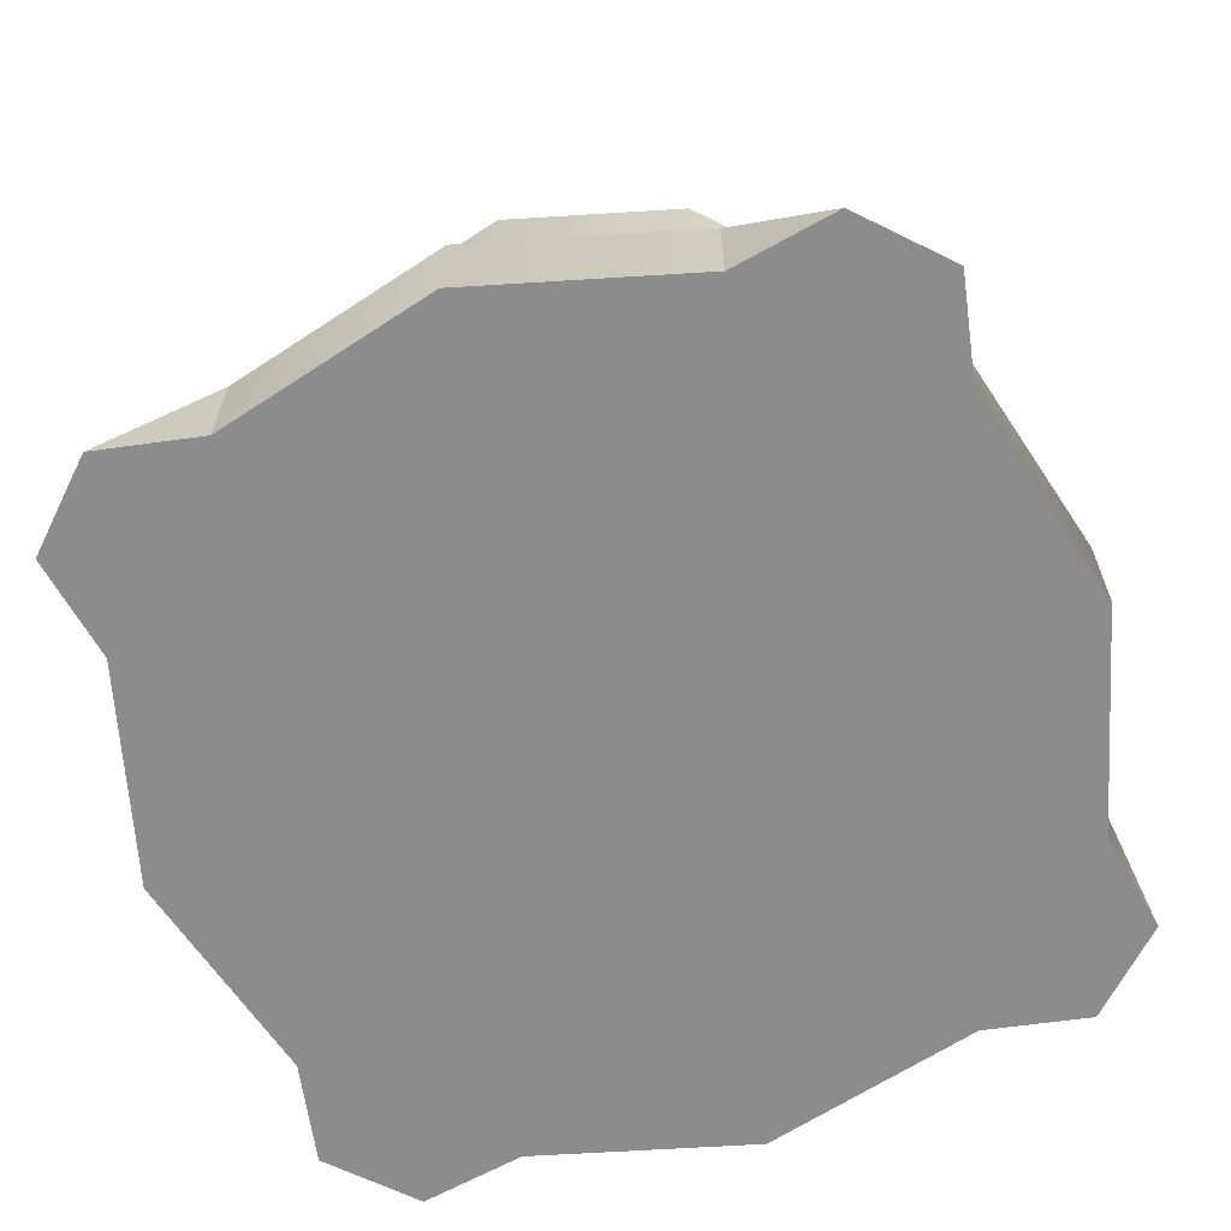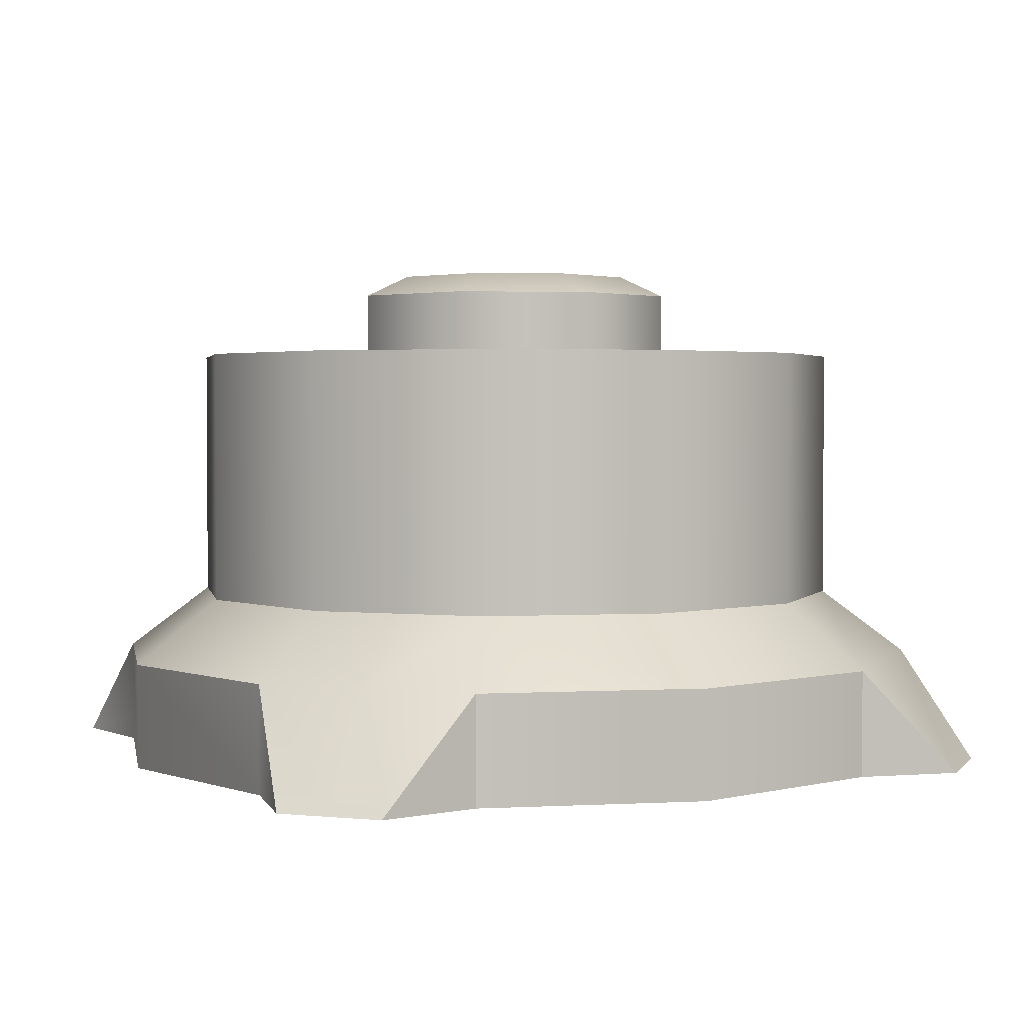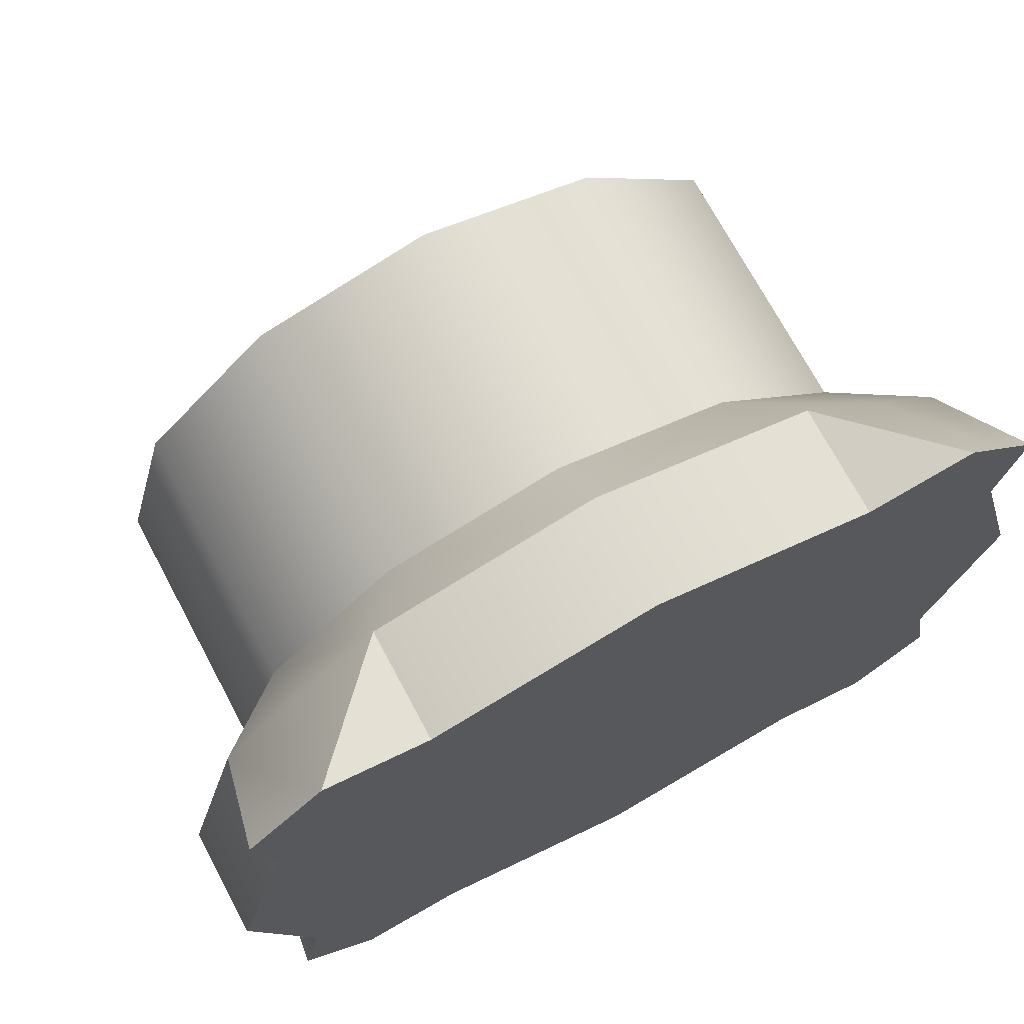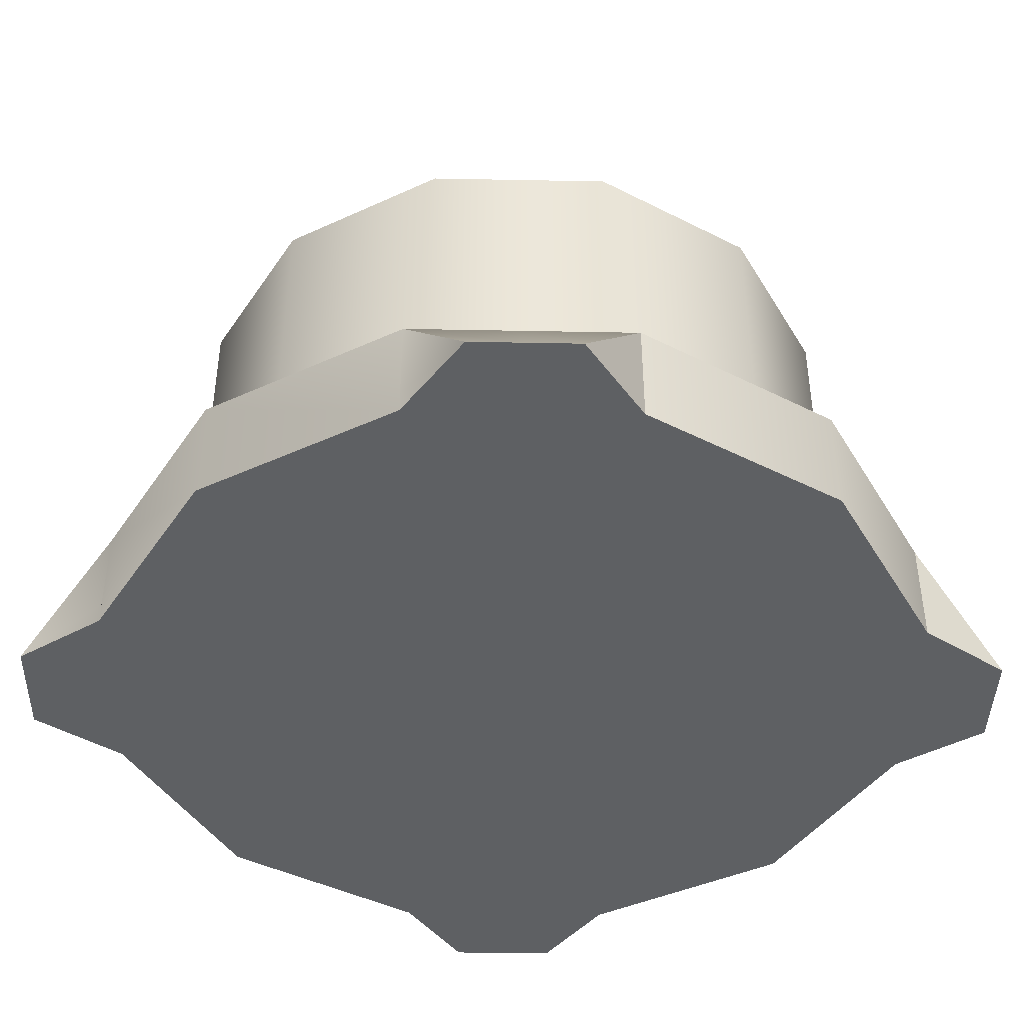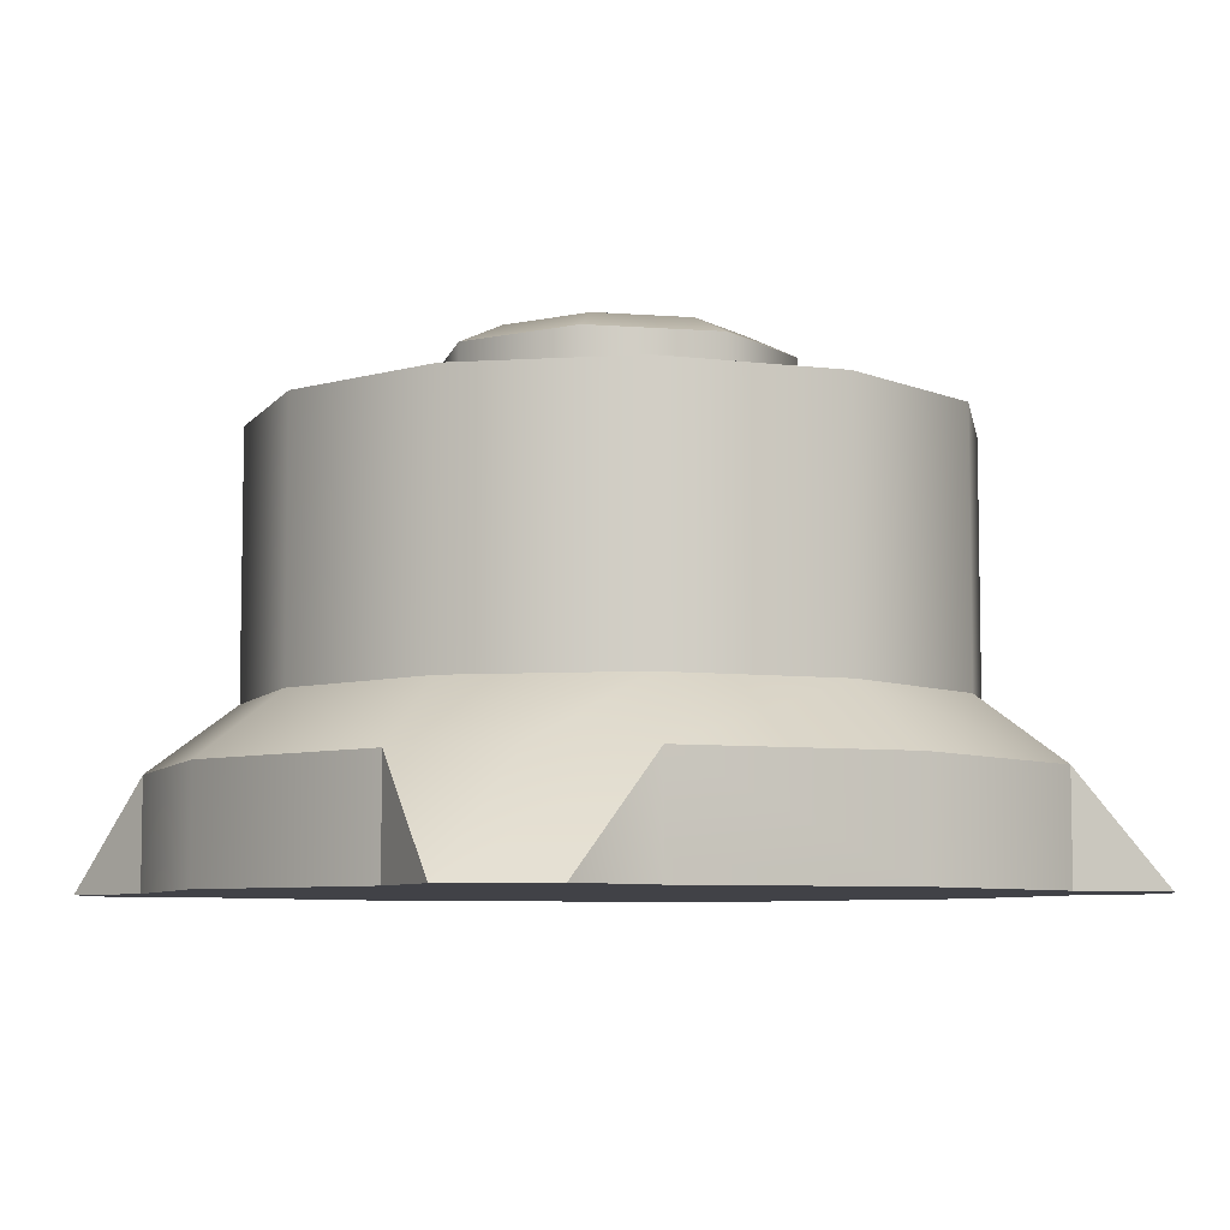
<metadata>
{"format":"obj","ext":"obj","renderer":"f3d","projection":"perspective","resolution":1024,"background":"white","views":[{"elev":-64.2,"azim":18.6,"up":"+Y"},{"elev":2.5,"azim":154.5,"up":"+Y"},{"elev":71.3,"azim":-28.1,"up":"+Z"},{"elev":-42.5,"azim":133.7,"up":"+Y"},{"elev":-6.8,"azim":-125.0,"up":"+Y"}]}
</metadata>
<code>
g tower-round-bottom-b
v -0.25 0 0.433 1 1 1
v -0.369 0 0.4554 1 1 1
v -0.25 0.125 0.433 1 1 1
v 0.369 0 0.4554 1 1 1
v 0.25 0 0.433 1 1 1
v 0.25 0.125 0.433 1 1 1
v -0.369 0 -0.4554 1 1 1
v -0.25 0 -0.433 1 1 1
v -0.25 0.125 -0.433 1 1 1
v 0.25 0 -0.433 1 1 1
v 0.369 0 -0.4554 1 1 1
v 0.25 0.125 -0.433 1 1 1
v -0.433 0 -0.25 1 1 1
v -0.433 0.02491 -0.25 1 1 1
v -0.5 0 0 1 1 1
v -0.433 0.125 -0.25 1 1 1
v -0.5 0.125 0 1 1 1
v 0 0 -0.5 1 1 1
v 0 0.125 -0.5 1 1 1
v -0.433 0 0.25 1 1 1
v -0.433 0.125 0.25 1 1 1
v -0.433 0.02491 0.25 1 1 1
v 0.433 0.02491 -0.25 1 1 1
v 0.433 0 -0.25 1 1 1
v 0.433 0.125 -0.25 1 1 1
v 0.5 0.125 0 1 1 1
v 0.5 0 0 1 1 1
v 0.433 0.125 0.25 1 1 1
v 0.433 0 0.25 1 1 1
v 0.433 0.02491 0.25 1 1 1
v 0 0 0.5 1 1 1
v 0 0.125 0.5 1 1 1
v 0.2 0.2 0.3464 1 1 1
v 0 0.2 0.4 1 1 1
v -0.3464 0.2 -0.2 1 1 1
v -0.4 0.2 0 1 1 1
v -0.3464 0.2 0.2 1 1 1
v -0.2 0.2 -0.3464 1 1 1
v -0.3415 0.125 -0.3415 1 1 1
v 0.4 0.2 0 1 1 1
v 0.3464 0.2 0.2 1 1 1
v 0 0.2 -0.4 1 1 1
v 0.3464 0.2 -0.2 1 1 1
v -0.2 0.2 0.3464 1 1 1
v -0.3415 0.125 0.3415 1 1 1
v 0.3415 0.125 -0.3415 1 1 1
v 0.2 0.2 -0.3464 1 1 1
v 0.3415 0.125 0.3415 1 1 1
v -0.4122 0 0.4122 1 1 1
v -0.4554 0 0.369 1 1 1
v 0.4122 0 -0.4122 1 1 1
v 0.4554 0 -0.369 1 1 1
v 0.4122 0 0.4122 1 1 1
v 0.4554 0 0.369 1 1 1
v -0.4122 0 -0.4122 1 1 1
v -0.4554 0 -0.369 1 1 1
v 0.4 0.5 0 1 1 1
v 0.3464 0.5 0.2 1 1 1
v 0.3464 0.5 -0.2 1 1 1
v 0.2 0.5 -0.3464 1 1 1
v 0.2 0.5 0 1 1 1
v 0.2 0.5 0.3464 1 1 1
v 0.1414 0.5 -0.1414 1 1 1
v 0.1414 0.5 0.1414 1 1 1
v 0 0.5 -0.4 1 1 1
v 7.219e-16 0.5 -0.2 1 1 1
v -0.1414 0.5 -0.1414 1 1 1
v -0.2 0.5 -0.3464 1 1 1
v 0 0.5 0.4 1 1 1
v 7.219e-16 0.5 0.2 1 1 1
v -0.1414 0.5 0.1414 1 1 1
v -0.2 0.5 0 1 1 1
v -0.2 0.5 0.3464 1 1 1
v -0.3464 0.5 -0.2 1 1 1
v -0.3464 0.5 0.2 1 1 1
v -0.4 0.5 0 1 1 1
v -0.1414 0.575 -0.1414 1 1 1
v 7.219e-16 0.575 -0.2 1 1 1
v -0.2 0.575 0 1 1 1
v -0.1414 0.575 0.1414 1 1 1
v 7.219e-16 0.575 0.2 1 1 1
v 0.1414 0.575 0.1414 1 1 1
v 0.2 0.575 0 1 1 1
v 0.1414 0.575 -0.1414 1 1 1
v 0.1459 0.6 0 1 1 1
v 0.1032 0.6 0.1032 1 1 1
v 0.1032 0.6 -0.1032 1 1 1
v 7.219e-16 0.6 -0.1459 1 1 1
v 7.219e-16 0.6 0.1459 1 1 1
v -0.1032 0.6 -0.1032 1 1 1
v -0.1032 0.6 0.1032 1 1 1
v -0.1459 0.6 0 1 1 1
f 3 2 1
f 1 2 3
f 6 5 4
f 4 5 6
f 9 8 7
f 7 8 9
f 12 11 10
f 10 11 12
f 15 14 13
f 14 15 16
f 16 15 17
f 13 14 15
f 16 15 14
f 17 15 16
f 9 18 8
f 18 9 19
f 8 18 9
f 19 9 18
f 19 10 18
f 10 19 12
f 18 10 19
f 12 19 10
f 20 17 15
f 17 20 21
f 21 20 22
f 15 17 20
f 21 20 17
f 22 20 21
f 25 24 23
f 24 25 26
f 24 26 27
f 23 24 25
f 26 25 24
f 27 26 24
f 28 27 26
f 27 28 29
f 29 28 30
f 26 27 28
f 29 28 27
f 30 28 29
f 6 31 5
f 31 6 32
f 5 31 6
f 32 6 31
f 32 1 31
f 1 32 3
f 31 1 32
f 3 32 1
f 33 32 6
f 32 33 34
f 6 32 33
f 34 33 32
f 16 36 35
f 36 16 17
f 35 36 16
f 17 16 36
f 36 21 37
f 21 36 17
f 37 21 36
f 17 36 21
f 9 35 38
f 35 9 39
f 35 39 16
f 38 35 9
f 39 9 35
f 16 39 35
f 40 28 26
f 28 40 41
f 26 28 40
f 41 40 28
f 9 42 19
f 42 9 38
f 19 42 9
f 38 9 42
f 25 40 26
f 40 25 43
f 26 40 25
f 43 25 40
f 37 3 44
f 3 37 45
f 45 37 21
f 44 3 37
f 45 37 3
f 21 37 45
f 46 43 25
f 43 46 47
f 47 46 12
f 25 43 46
f 47 46 43
f 12 46 47
f 19 47 12
f 47 19 42
f 12 47 19
f 42 19 47
f 41 48 28
f 48 41 33
f 48 33 6
f 28 48 41
f 33 41 48
f 6 33 48
f 44 32 34
f 32 44 3
f 34 32 44
f 3 44 32
f 45 2 3
f 2 45 21
f 2 21 49
f 49 21 50
f 3 2 45
f 21 45 2
f 49 21 2
f 50 21 49
f 50 22 20
f 22 50 21
f 20 22 50
f 21 50 22
f 29 24 27
f 51 24 29
f 24 51 52
f 51 29 53
f 53 29 54
f 51 53 4
f 51 4 11
f 11 4 5
f 11 5 10
f 10 5 18
f 18 5 31
f 18 31 1
f 18 1 8
f 8 1 7
f 7 1 2
f 7 2 49
f 7 49 55
f 55 49 20
f 20 49 50
f 13 55 20
f 15 13 20
f 55 13 56
f 27 24 29
f 29 24 51
f 52 51 24
f 53 29 51
f 54 29 53
f 4 53 51
f 11 4 51
f 5 4 11
f 10 5 11
f 18 5 10
f 31 5 18
f 1 31 18
f 8 1 18
f 7 1 8
f 2 1 7
f 49 2 7
f 55 49 7
f 20 49 55
f 50 49 20
f 20 55 13
f 20 13 15
f 56 13 55
f 28 53 54
f 53 28 48
f 53 48 4
f 4 48 6
f 54 53 28
f 48 28 53
f 4 48 53
f 6 48 4
f 54 30 28
f 30 54 29
f 28 30 54
f 29 54 30
f 13 16 56
f 16 13 14
f 56 16 13
f 14 13 16
f 51 25 52
f 25 51 46
f 46 51 11
f 46 11 12
f 52 25 51
f 46 51 25
f 11 51 46
f 12 11 46
f 7 39 9
f 39 7 16
f 16 7 55
f 16 55 56
f 9 39 7
f 16 7 39
f 55 7 16
f 56 55 16
f 25 23 52
f 24 52 23
f 52 23 25
f 23 52 24
f 59 58 57
f 58 59 60
f 58 60 61
f 61 62 58
f 61 60 63
f 62 61 64
f 63 60 65
f 63 65 66
f 66 65 67
f 67 65 68
f 62 64 69
f 69 64 70
f 69 70 71
f 67 68 72
f 69 71 73
f 73 71 72
f 72 68 74
f 72 74 73
f 73 74 75
f 75 74 76
f 57 58 59
f 60 59 58
f 61 60 58
f 58 62 61
f 63 60 61
f 64 61 62
f 65 60 63
f 66 65 63
f 67 65 66
f 68 65 67
f 69 64 62
f 70 64 69
f 71 70 69
f 72 68 67
f 73 71 69
f 72 71 73
f 74 68 72
f 73 74 72
f 75 74 73
f 76 74 75
f 44 75 37
f 75 44 73
f 37 75 44
f 73 44 75
f 74 38 35
f 38 74 68
f 35 38 74
f 68 74 38
f 58 40 57
f 40 58 41
f 57 40 58
f 41 58 40
f 62 34 33
f 34 62 69
f 33 34 62
f 69 62 34
f 62 41 58
f 41 62 33
f 58 41 62
f 33 62 41
f 68 42 38
f 42 68 65
f 38 42 68
f 65 68 42
f 36 74 35
f 74 36 76
f 35 74 36
f 76 36 74
f 37 76 36
f 76 37 75
f 36 76 37
f 75 37 76
f 69 44 34
f 44 69 73
f 34 44 69
f 73 69 44
f 57 43 59
f 43 57 40
f 59 43 57
f 40 57 43
f 59 47 60
f 47 59 43
f 60 47 59
f 43 59 47
f 65 47 42
f 47 65 60
f 42 47 65
f 60 65 47
f 77 66 67
f 66 77 78
f 67 66 77
f 78 77 66
f 72 77 67
f 77 72 79
f 67 77 72
f 79 72 77
f 71 79 72
f 79 71 80
f 72 79 71
f 80 71 79
f 81 71 70
f 71 81 80
f 70 71 81
f 80 81 71
f 82 70 64
f 70 82 81
f 64 70 82
f 81 82 70
f 82 61 83
f 61 82 64
f 83 61 82
f 64 82 61
f 83 63 84
f 63 83 61
f 84 63 83
f 61 83 63
f 78 63 66
f 63 78 84
f 66 63 78
f 84 78 63
f 87 86 85
f 86 87 88
f 86 88 89
f 89 88 90
f 89 90 91
f 91 90 92
f 85 86 87
f 88 87 86
f 89 88 86
f 90 88 89
f 91 90 89
f 92 90 91
f 77 88 78
f 88 77 90
f 78 88 77
f 90 77 88
f 84 85 83
f 85 84 87
f 83 85 84
f 87 84 85
f 86 81 82
f 81 86 89
f 82 81 86
f 89 86 81
f 92 80 91
f 80 92 79
f 91 80 92
f 79 92 80
f 78 87 84
f 87 78 88
f 84 87 78
f 88 78 87
f 85 82 83
f 82 85 86
f 83 82 85
f 86 85 82
f 91 81 89
f 81 91 80
f 89 81 91
f 80 91 81
f 77 92 90
f 92 77 79
f 90 92 77
f 79 77 92
g tower-round-bottom-b
f 3 2 1
f 1 2 3
f 6 5 4
f 4 5 6
f 9 8 7
f 7 8 9
f 12 11 10
f 10 11 12
f 15 14 13
f 14 15 16
f 16 15 17
f 13 14 15
f 16 15 14
f 17 15 16
f 9 18 8
f 18 9 19
f 8 18 9
f 19 9 18
f 19 10 18
f 10 19 12
f 18 10 19
f 12 19 10
f 20 17 15
f 17 20 21
f 21 20 22
f 15 17 20
f 21 20 17
f 22 20 21
f 25 24 23
f 24 25 26
f 24 26 27
f 23 24 25
f 26 25 24
f 27 26 24
f 28 27 26
f 27 28 29
f 29 28 30
f 26 27 28
f 29 28 27
f 30 28 29
f 6 31 5
f 31 6 32
f 5 31 6
f 32 6 31
f 32 1 31
f 1 32 3
f 31 1 32
f 3 32 1
f 33 32 6
f 32 33 34
f 6 32 33
f 34 33 32
f 16 36 35
f 36 16 17
f 35 36 16
f 17 16 36
f 36 21 37
f 21 36 17
f 37 21 36
f 17 36 21
f 9 35 38
f 35 9 39
f 35 39 16
f 38 35 9
f 39 9 35
f 16 39 35
f 40 28 26
f 28 40 41
f 26 28 40
f 41 40 28
f 9 42 19
f 42 9 38
f 19 42 9
f 38 9 42
f 25 40 26
f 40 25 43
f 26 40 25
f 43 25 40
f 37 3 44
f 3 37 45
f 45 37 21
f 44 3 37
f 45 37 3
f 21 37 45
f 46 43 25
f 43 46 47
f 47 46 12
f 25 43 46
f 47 46 43
f 12 46 47
f 19 47 12
f 47 19 42
f 12 47 19
f 42 19 47
f 41 48 28
f 48 41 33
f 48 33 6
f 28 48 41
f 33 41 48
f 6 33 48
f 44 32 34
f 32 44 3
f 34 32 44
f 3 44 32
f 45 2 3
f 2 45 21
f 2 21 49
f 49 21 50
f 3 2 45
f 21 45 2
f 49 21 2
f 50 21 49
f 50 22 20
f 22 50 21
f 20 22 50
f 21 50 22
f 29 24 27
f 51 24 29
f 24 51 52
f 51 29 53
f 53 29 54
f 51 53 4
f 51 4 11
f 11 4 5
f 11 5 10
f 10 5 18
f 18 5 31
f 18 31 1
f 18 1 8
f 8 1 7
f 7 1 2
f 7 2 49
f 7 49 55
f 55 49 20
f 20 49 50
f 13 55 20
f 15 13 20
f 55 13 56
f 27 24 29
f 29 24 51
f 52 51 24
f 53 29 51
f 54 29 53
f 4 53 51
f 11 4 51
f 5 4 11
f 10 5 11
f 18 5 10
f 31 5 18
f 1 31 18
f 8 1 18
f 7 1 8
f 2 1 7
f 49 2 7
f 55 49 7
f 20 49 55
f 50 49 20
f 20 55 13
f 20 13 15
f 56 13 55
f 28 53 54
f 53 28 48
f 53 48 4
f 4 48 6
f 54 53 28
f 48 28 53
f 4 48 53
f 6 48 4
f 54 30 28
f 30 54 29
f 28 30 54
f 29 54 30
f 13 16 56
f 16 13 14
f 56 16 13
f 14 13 16
f 51 25 52
f 25 51 46
f 46 51 11
f 46 11 12
f 52 25 51
f 46 51 25
f 11 51 46
f 12 11 46
f 7 39 9
f 39 7 16
f 16 7 55
f 16 55 56
f 9 39 7
f 16 7 39
f 55 7 16
f 56 55 16
f 25 23 52
f 24 52 23
f 52 23 25
f 23 52 24
f 59 58 57
f 58 59 60
f 58 60 61
f 61 62 58
f 61 60 63
f 62 61 64
f 63 60 65
f 63 65 66
f 66 65 67
f 67 65 68
f 62 64 69
f 69 64 70
f 69 70 71
f 67 68 72
f 69 71 73
f 73 71 72
f 72 68 74
f 72 74 73
f 73 74 75
f 75 74 76
f 57 58 59
f 60 59 58
f 61 60 58
f 58 62 61
f 63 60 61
f 64 61 62
f 65 60 63
f 66 65 63
f 67 65 66
f 68 65 67
f 69 64 62
f 70 64 69
f 71 70 69
f 72 68 67
f 73 71 69
f 72 71 73
f 74 68 72
f 73 74 72
f 75 74 73
f 76 74 75
f 44 75 37
f 75 44 73
f 37 75 44
f 73 44 75
f 74 38 35
f 38 74 68
f 35 38 74
f 68 74 38
f 58 40 57
f 40 58 41
f 57 40 58
f 41 58 40
f 62 34 33
f 34 62 69
f 33 34 62
f 69 62 34
f 62 41 58
f 41 62 33
f 58 41 62
f 33 62 41
f 68 42 38
f 42 68 65
f 38 42 68
f 65 68 42
f 36 74 35
f 74 36 76
f 35 74 36
f 76 36 74
f 37 76 36
f 76 37 75
f 36 76 37
f 75 37 76
f 69 44 34
f 44 69 73
f 34 44 69
f 73 69 44
f 57 43 59
f 43 57 40
f 59 43 57
f 40 57 43
f 59 47 60
f 47 59 43
f 60 47 59
f 43 59 47
f 65 47 42
f 47 65 60
f 42 47 65
f 60 65 47
f 77 66 67
f 66 77 78
f 67 66 77
f 78 77 66
f 72 77 67
f 77 72 79
f 67 77 72
f 79 72 77
f 71 79 72
f 79 71 80
f 72 79 71
f 80 71 79
f 81 71 70
f 71 81 80
f 70 71 81
f 80 81 71
f 82 70 64
f 70 82 81
f 64 70 82
f 81 82 70
f 82 61 83
f 61 82 64
f 83 61 82
f 64 82 61
f 83 63 84
f 63 83 61
f 84 63 83
f 61 83 63
f 78 63 66
f 63 78 84
f 66 63 78
f 84 78 63
f 87 86 85
f 86 87 88
f 86 88 89
f 89 88 90
f 89 90 91
f 91 90 92
f 85 86 87
f 88 87 86
f 89 88 86
f 90 88 89
f 91 90 89
f 92 90 91
f 77 88 78
f 88 77 90
f 78 88 77
f 90 77 88
f 84 85 83
f 85 84 87
f 83 85 84
f 87 84 85
f 86 81 82
f 81 86 89
f 82 81 86
f 89 86 81
f 92 80 91
f 80 92 79
f 91 80 92
f 79 92 80
f 78 87 84
f 87 78 88
f 84 87 78
f 88 78 87
f 85 82 83
f 82 85 86
f 83 82 85
f 86 85 82
f 91 81 89
f 81 91 80
f 89 81 91
f 80 91 81
f 77 92 90
f 92 77 79
f 90 92 77
f 79 77 92

</code>
